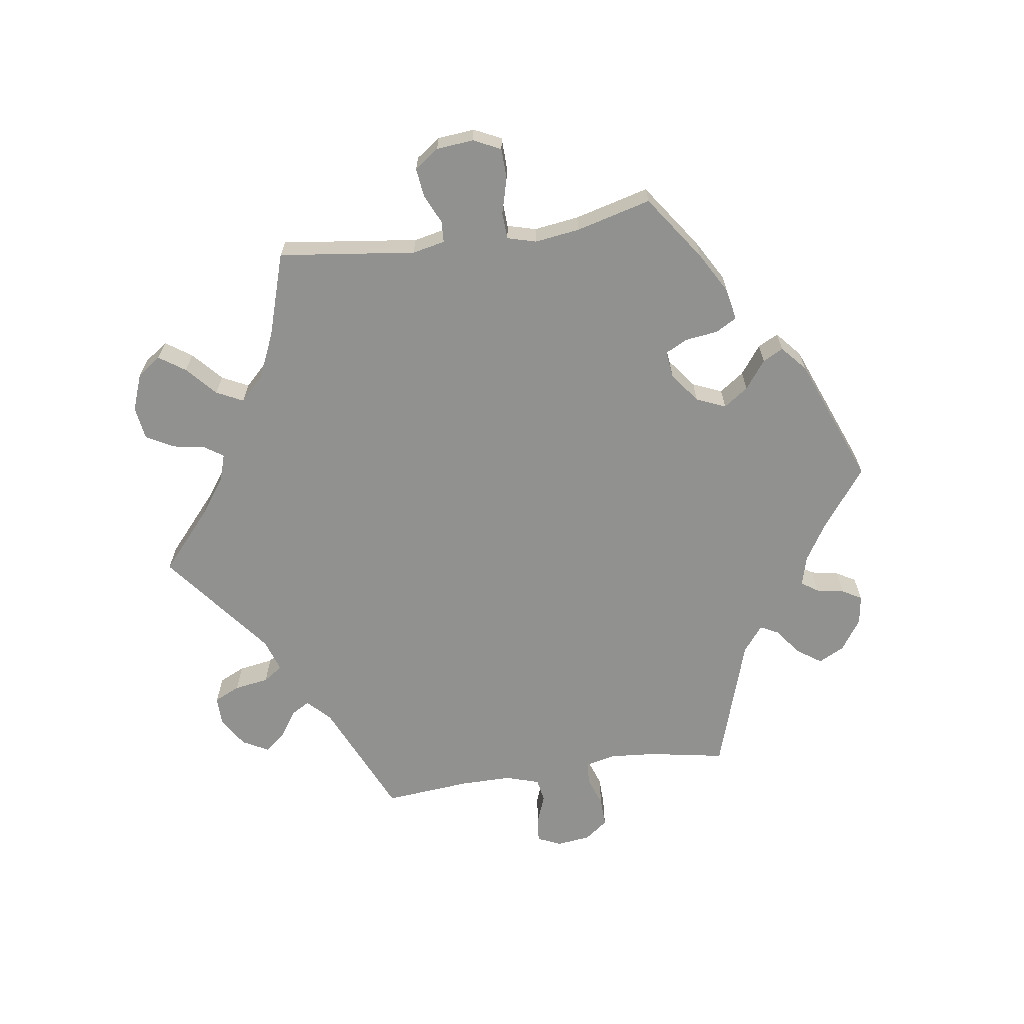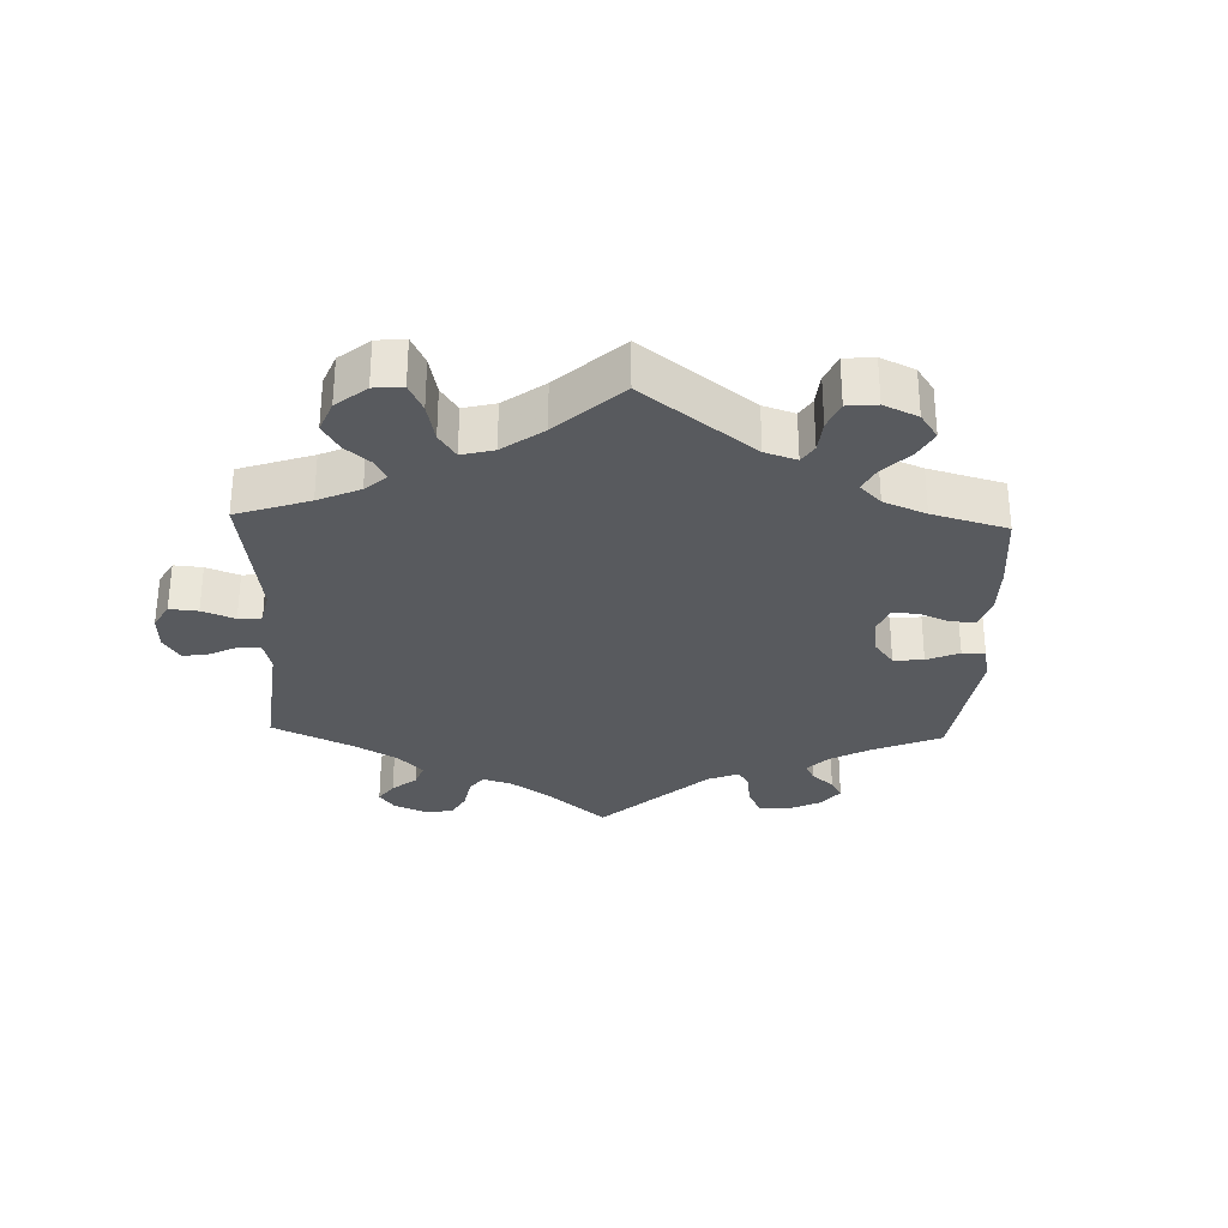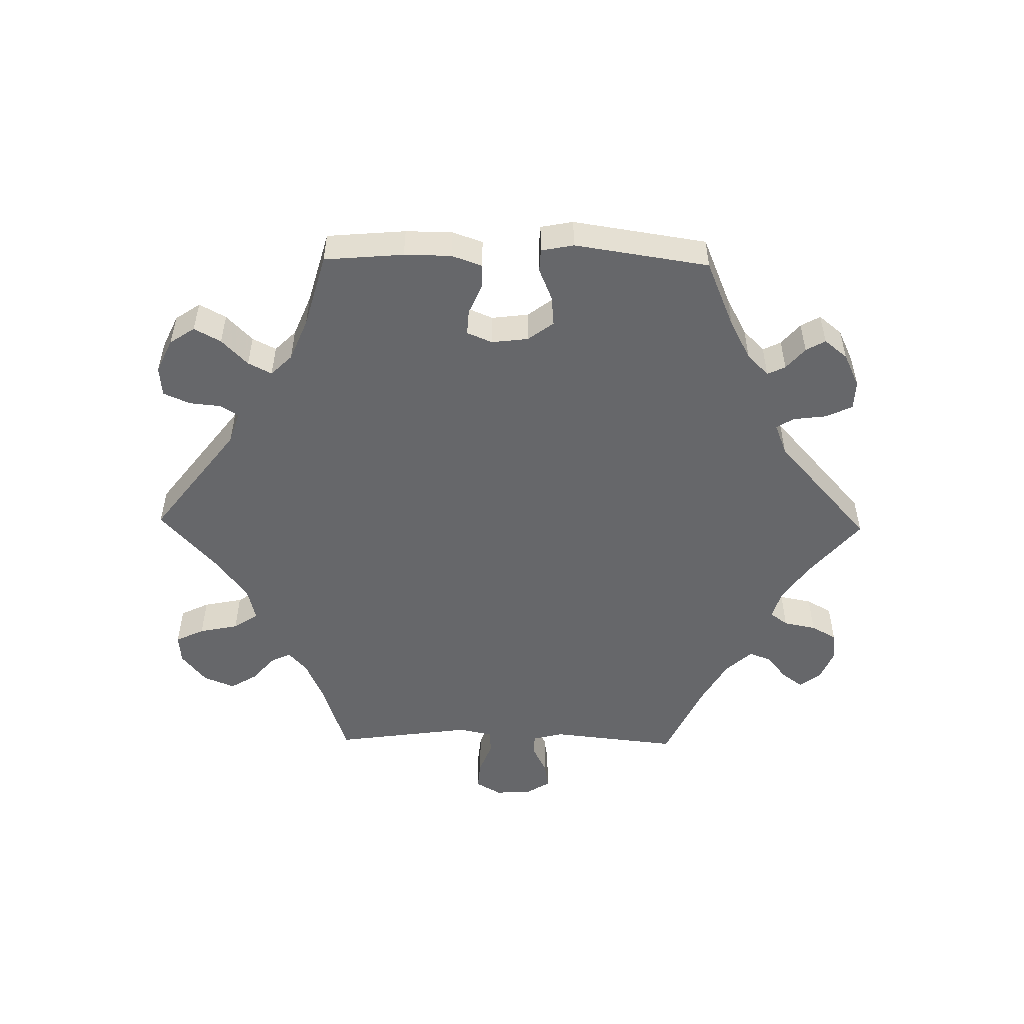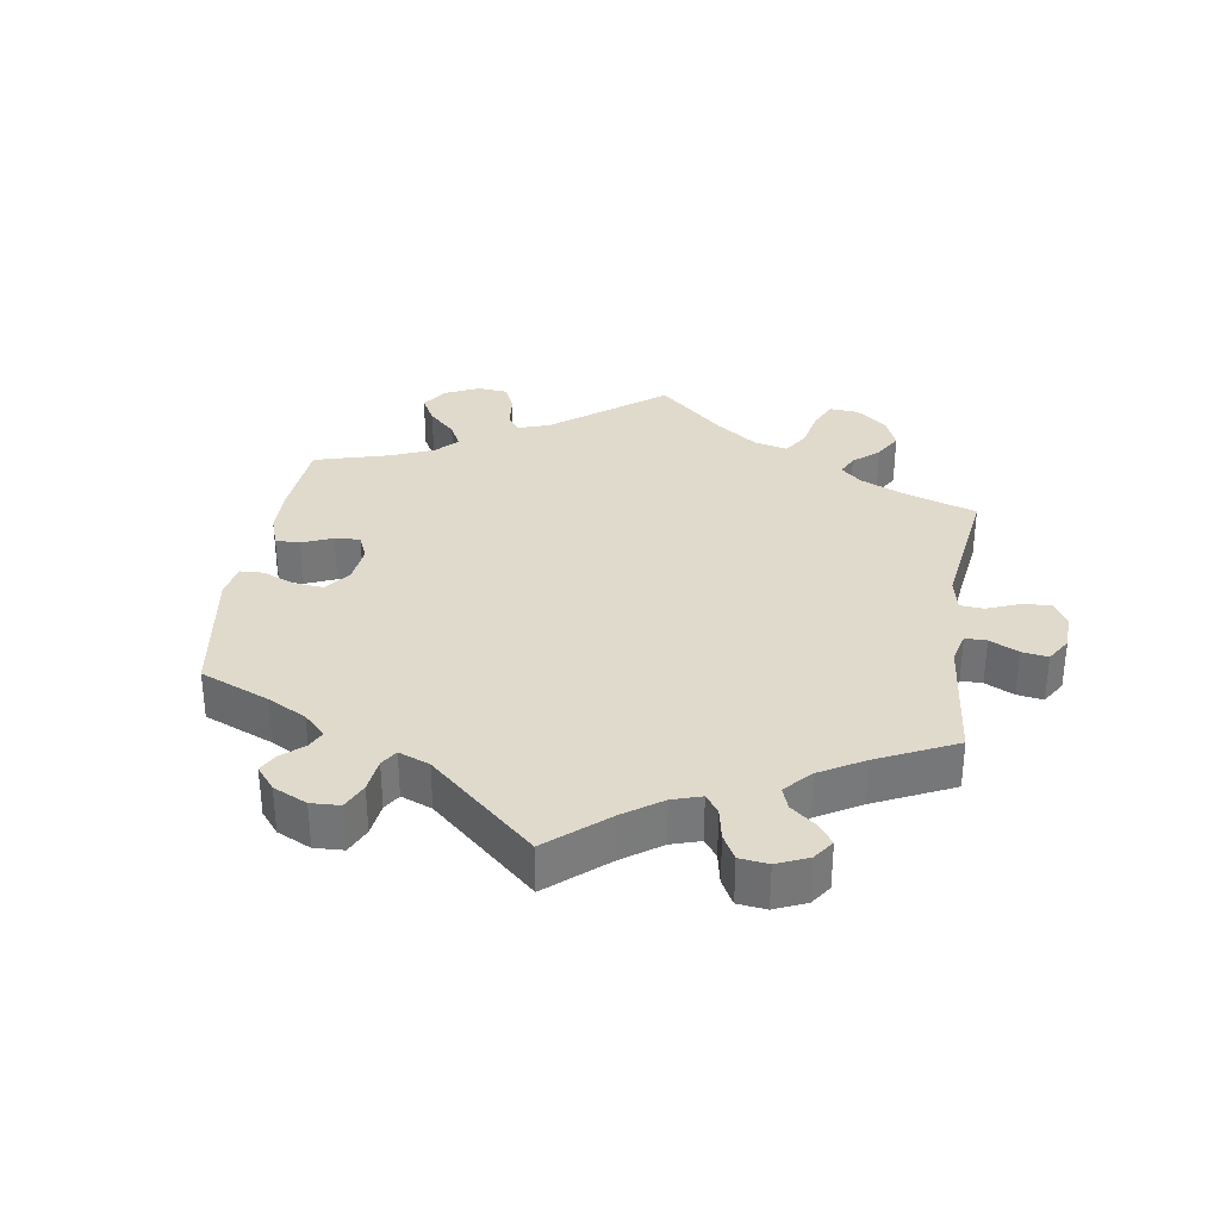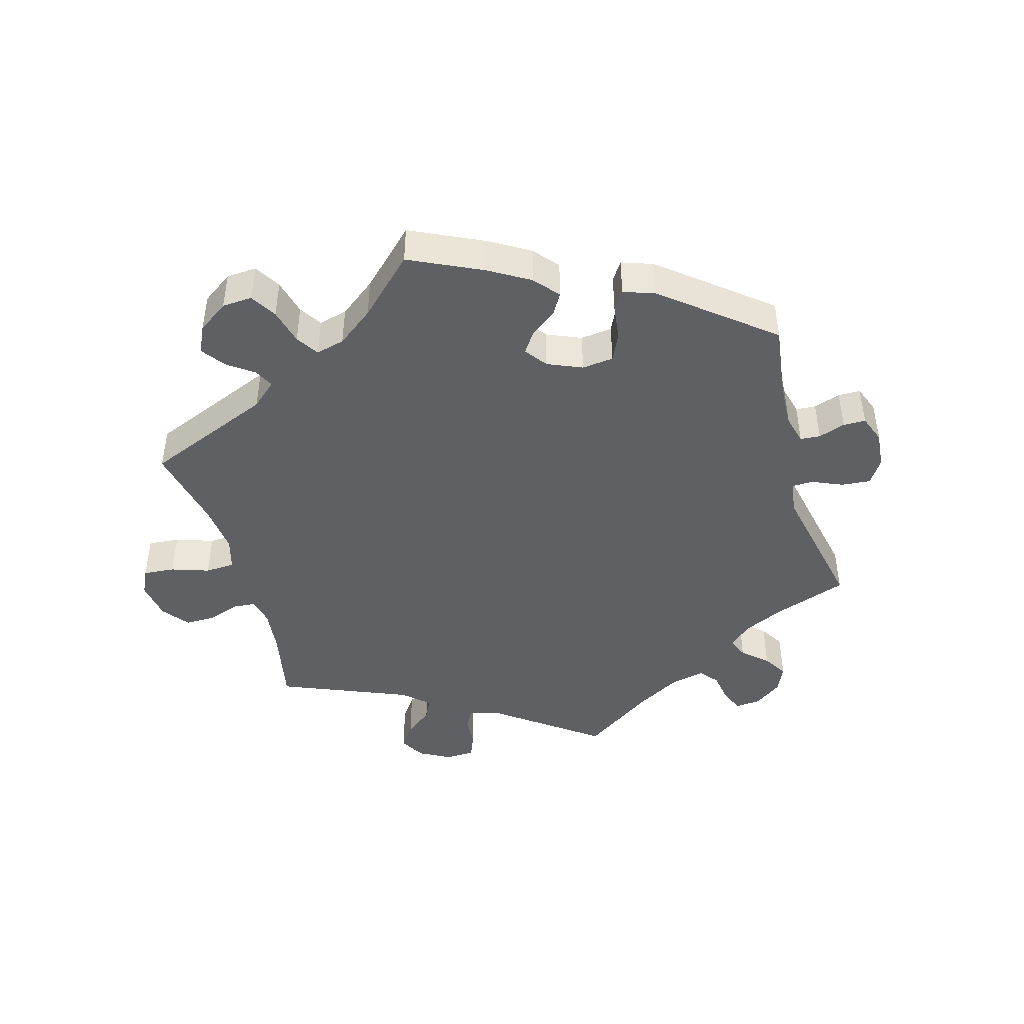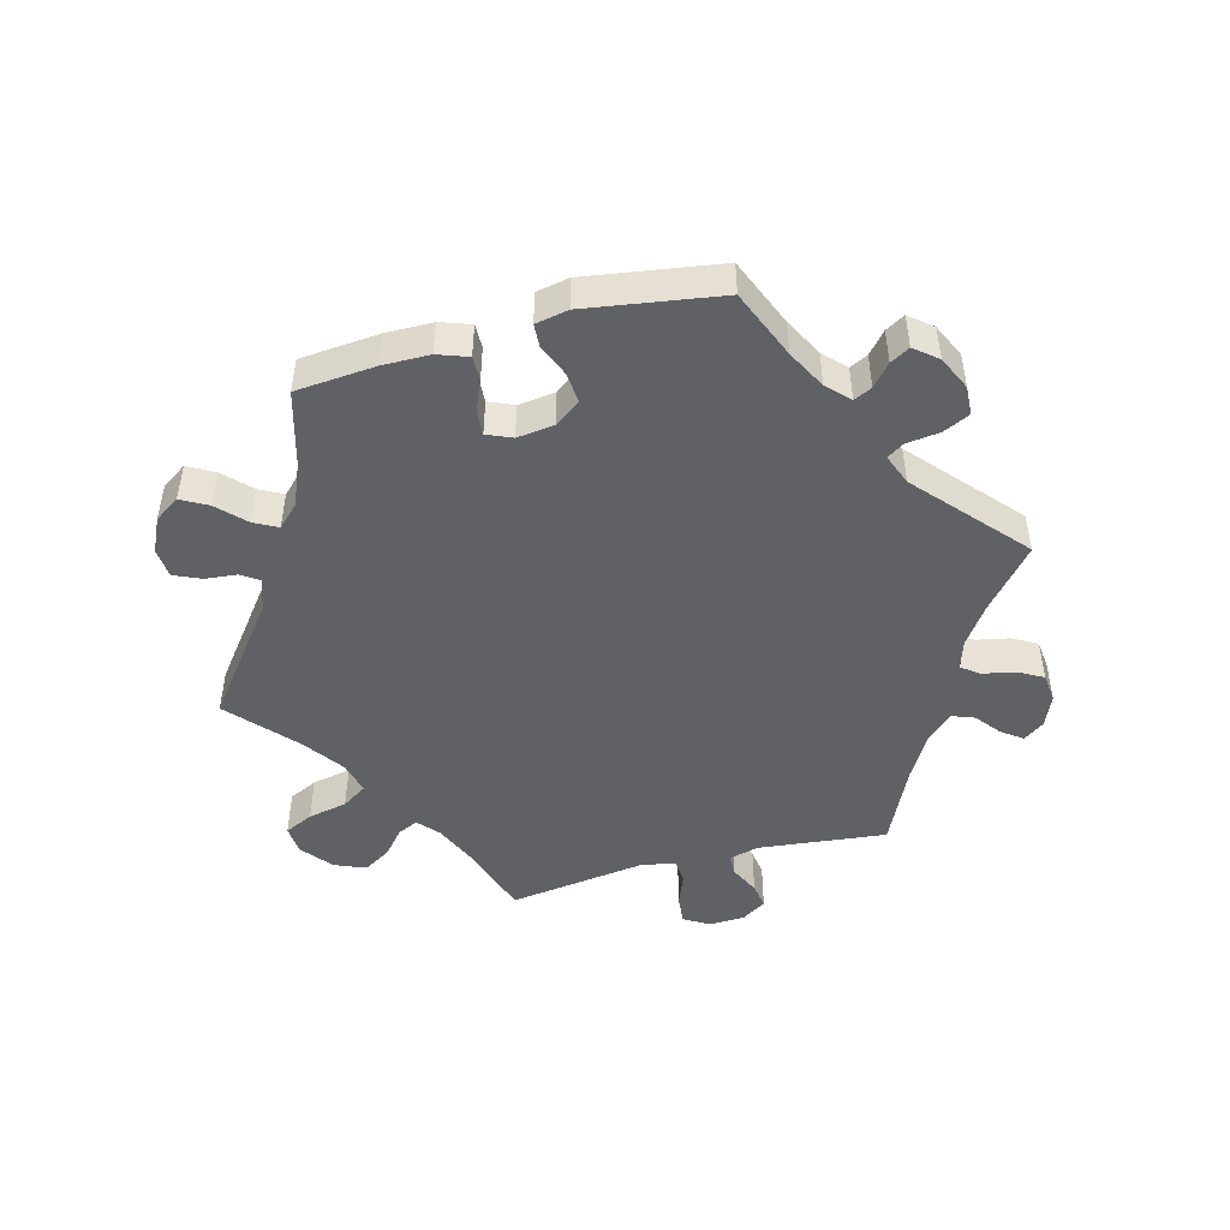
<metadata>
{"format":"obj","ext":"obj","renderer":"f3d","projection":"perspective","resolution":1024,"background":"white","views":[{"elev":-66.0,"azim":-81.4,"up":"+Y"},{"elev":-30.6,"azim":-121.9,"up":"+Y"},{"elev":-52.1,"azim":-31.0,"up":"+Y"},{"elev":33.1,"azim":68.8,"up":"+Y"},{"elev":-44.7,"azim":-44.4,"up":"+Y"},{"elev":-48.0,"azim":-15.2,"up":"+Y"}]}
</metadata>
<code>
v -0.087 0.07 -0.501
v -0.143 0.07 -0.46
v -0.183 0.07 -0.447
v -0.202 0.07 -0.475
v -0.211 0.07 -0.524
v -0.234 0.07 -0.565
v -0.284 0.07 -0.572
v -0.339 0.07 -0.551
v -0.364 0.07 -0.515
v -0.337 0.07 -0.476
v -0.292 0.07 -0.436
v -0.272 0.07 -0.396
v -0.307 0.07 -0.36
v -0.376 0.07 -0.329
v -0.501 0.07 -0.289
v -0.474 0.07 -0.083
v -0.484 0.07 -0.034
v -0.516 0.07 -0.032
v -0.56 0.07 -0.052
v -0.604 0.07 -0.057
v -0.63 0.07 -0.02
v -0.635 0.07 0.036
v -0.615 0.07 0.077
v -0.569 0.07 0.078
v -0.515 0.07 0.063
v -0.475 0.07 0.065
v -0.463 0.07 0.108
v -0.472 0.07 0.176
v -0.501 0.07 0.289
v -0.402 0.07 0.358
v -0.34 0.07 0.393
v -0.292 0.07 0.402
v -0.274 0.07 0.37
v -0.268 0.07 0.321
v -0.251 0.07 0.287
v -0.21 0.07 0.292
v -0.165 0.07 0.326
v -0.146 0.07 0.37
v -0.172 0.07 0.407
v -0.214 0.07 0.439
v -0.23 0.07 0.47
v -0.192 0.07 0.503
v 0 0.07 0.578
v 0.089 0.07 0.51
v 0.145 0.07 0.475
v 0.189 0.07 0.463
v 0.206 0.07 0.488
v 0.214 0.07 0.53
v 0.231 0.07 0.559
v 0.275 0.07 0.552
v 0.321 0.07 0.52
v 0.341 0.07 0.481
v 0.316 0.07 0.445
v 0.275 0.07 0.414
v 0.261 0.07 0.387
v 0.3 0.07 0.356
v 0.501 0.07 0.29
v 0.48 0.07 0.176
v 0.474 0.07 0.107
v 0.484 0.07 0.062
v 0.517 0.07 0.058
v 0.564 0.07 0.074
v 0.607 0.07 0.075
v 0.633 0.07 0.04
v 0.639 0.07 -0.011
v 0.623 0.07 -0.046
v 0.585 0.07 -0.042
v 0.541 0.07 -0.025
v 0.506 0.07 -0.031
v 0.49 0.07 -0.082
v 0.49 0.07 -0.159
v 0.501 0.07 -0.289
v 0.324 0.07 -0.367
v 0.29 0.07 -0.4
v 0.306 0.07 -0.428
v 0.346 0.07 -0.455
v 0.371 0.07 -0.486
v 0.35 0.07 -0.525
v 0.305 0.07 -0.553
v 0.261 0.07 -0.553
v 0.243 0.07 -0.514
v 0.235 0.07 -0.462
v 0.215 0.07 -0.433
v 0.166 0.07 -0.449
v 0 0.07 -0.578
v -0.087 0 -0.501
v -0.143 0 -0.46
v -0.183 0 -0.447
v -0.202 0 -0.475
v -0.211 0 -0.524
v -0.234 0 -0.565
v -0.284 0 -0.572
v -0.339 0 -0.551
v -0.364 0 -0.515
v -0.337 0 -0.476
v -0.292 0 -0.436
v -0.272 0 -0.396
v -0.307 0 -0.36
v -0.376 0 -0.329
v -0.501 0 -0.289
v -0.474 0 -0.083
v -0.484 0 -0.034
v -0.516 0 -0.032
v -0.56 0 -0.052
v -0.604 0 -0.057
v -0.63 0 -0.02
v -0.635 0 0.036
v -0.615 0 0.077
v -0.569 0 0.078
v -0.515 0 0.063
v -0.475 0 0.065
v -0.463 0 0.108
v -0.472 0 0.176
v -0.501 0 0.289
v -0.402 0 0.358
v -0.34 0 0.393
v -0.292 0 0.402
v -0.274 0 0.37
v -0.268 0 0.321
v -0.251 0 0.287
v -0.21 0 0.292
v -0.165 0 0.326
v -0.146 0 0.37
v -0.172 0 0.407
v -0.214 0 0.439
v -0.23 0 0.47
v -0.192 0 0.503
v 0 0 0.578
v 0.089 0 0.51
v 0.145 0 0.475
v 0.189 0 0.463
v 0.206 0 0.488
v 0.214 0 0.53
v 0.231 0 0.559
v 0.275 0 0.552
v 0.321 0 0.52
v 0.341 0 0.481
v 0.316 0 0.445
v 0.275 0 0.414
v 0.261 0 0.387
v 0.3 0 0.356
v 0.501 0 0.29
v 0.48 0 0.176
v 0.474 0 0.107
v 0.484 0 0.062
v 0.517 0 0.058
v 0.564 0 0.074
v 0.607 0 0.075
v 0.633 0 0.04
v 0.639 0 -0.011
v 0.623 0 -0.046
v 0.585 0 -0.042
v 0.541 0 -0.025
v 0.506 0 -0.031
v 0.49 0 -0.082
v 0.49 0 -0.159
v 0.501 0 -0.289
v 0.324 0 -0.367
v 0.29 0 -0.4
v 0.306 0 -0.428
v 0.346 0 -0.455
v 0.371 0 -0.486
v 0.35 0 -0.525
v 0.305 0 -0.553
v 0.261 0 -0.553
v 0.243 0 -0.514
v 0.235 0 -0.462
v 0.215 0 -0.433
v 0.166 0 -0.449
v 0 0 -0.578
f 84 85 1
f 83 84 1 2
f 79 80 81 82
f 79 82 83
f 78 79 83
f 75 76 77 78
f 74 75 78 83
f 73 74 83 2
f 71 72 73 2
f 65 66 67 68
f 63 64 65 68
f 61 62 63 68
f 60 61 68 69
f 56 57 58
f 55 56 58 59
f 51 52 53 54
f 51 54 55
f 50 51 55
f 47 48 49 50
f 46 47 50 55
f 45 46 55 59
f 41 42 43 44
f 39 40 41 44
f 38 39 44 45
f 37 38 45 59
f 31 32 33 34
f 31 34 35
f 28 29 30 31
f 27 28 31 35
f 26 27 35 36
f 22 23 24 25
f 22 25 26
f 21 22 26
f 18 19 20 21
f 17 18 21 26
f 16 17 26 36
f 14 15 16 36
f 8 9 10 11
f 8 11 12
f 7 8 12
f 4 5 6 7
f 3 4 7 12
f 70 71 2 3
f 60 69 70 3
f 13 14 36 37
f 13 37 59 60
f 3 12 13 60
f 86 170 169
f 87 86 169 168
f 167 166 165 164
f 168 167 164
f 168 164 163
f 163 162 161 160
f 168 163 160 159
f 87 168 159 158
f 87 158 157 156
f 153 152 151 150
f 153 150 149 148
f 153 148 147 146
f 154 153 146 145
f 143 142 141
f 144 143 141 140
f 139 138 137 136
f 140 139 136
f 140 136 135
f 135 134 133 132
f 140 135 132 131
f 144 140 131 130
f 129 128 127 126
f 129 126 125 124
f 130 129 124 123
f 144 130 123 122
f 119 118 117 116
f 120 119 116
f 116 115 114 113
f 120 116 113 112
f 121 120 112 111
f 110 109 108 107
f 111 110 107
f 111 107 106
f 106 105 104 103
f 111 106 103 102
f 121 111 102 101
f 121 101 100 99
f 96 95 94 93
f 97 96 93
f 97 93 92
f 92 91 90 89
f 97 92 89 88
f 88 87 156 155
f 88 155 154 145
f 122 121 99 98
f 145 144 122 98
f 145 98 97 88
f 1 86 87 2
f 2 87 88 3
f 3 88 89 4
f 4 89 90 5
f 5 90 91 6
f 6 91 92 7
f 7 92 93 8
f 8 93 94 9
f 9 94 95 10
f 10 95 96 11
f 11 96 97 12
f 12 97 98 13
f 13 98 99 14
f 14 99 100 15
f 15 100 101 16
f 16 101 102 17
f 17 102 103 18
f 18 103 104 19
f 19 104 105 20
f 20 105 106 21
f 21 106 107 22
f 22 107 108 23
f 23 108 109 24
f 24 109 110 25
f 25 110 111 26
f 26 111 112 27
f 27 112 113 28
f 28 113 114 29
f 29 114 115 30
f 30 115 116 31
f 31 116 117 32
f 32 117 118 33
f 33 118 119 34
f 34 119 120 35
f 35 120 121 36
f 36 121 122 37
f 37 122 123 38
f 38 123 124 39
f 39 124 125 40
f 40 125 126 41
f 41 126 127 42
f 42 127 128 43
f 43 128 129 44
f 44 129 130 45
f 45 130 131 46
f 46 131 132 47
f 47 132 133 48
f 48 133 134 49
f 49 134 135 50
f 50 135 136 51
f 51 136 137 52
f 52 137 138 53
f 53 138 139 54
f 54 139 140 55
f 55 140 141 56
f 56 141 142 57
f 57 142 143 58
f 58 143 144 59
f 59 144 145 60
f 60 145 146 61
f 61 146 147 62
f 62 147 148 63
f 63 148 149 64
f 64 149 150 65
f 65 150 151 66
f 66 151 152 67
f 67 152 153 68
f 68 153 154 69
f 69 154 155 70
f 70 155 156 71
f 71 156 157 72
f 72 157 158 73
f 73 158 159 74
f 74 159 160 75
f 75 160 161 76
f 76 161 162 77
f 77 162 163 78
f 78 163 164 79
f 79 164 165 80
f 80 165 166 81
f 81 166 167 82
f 82 167 168 83
f 83 168 169 84
f 84 169 170 85
f 85 170 86 1

</code>
